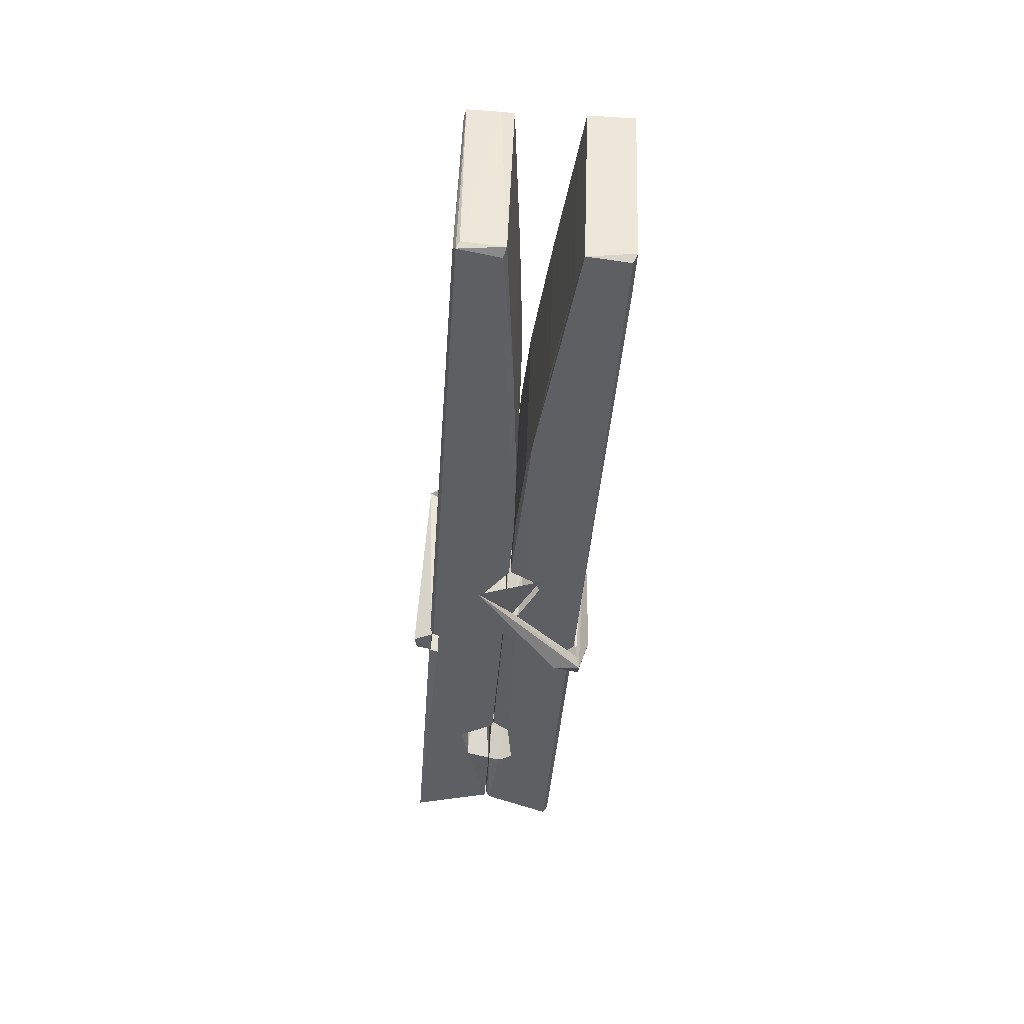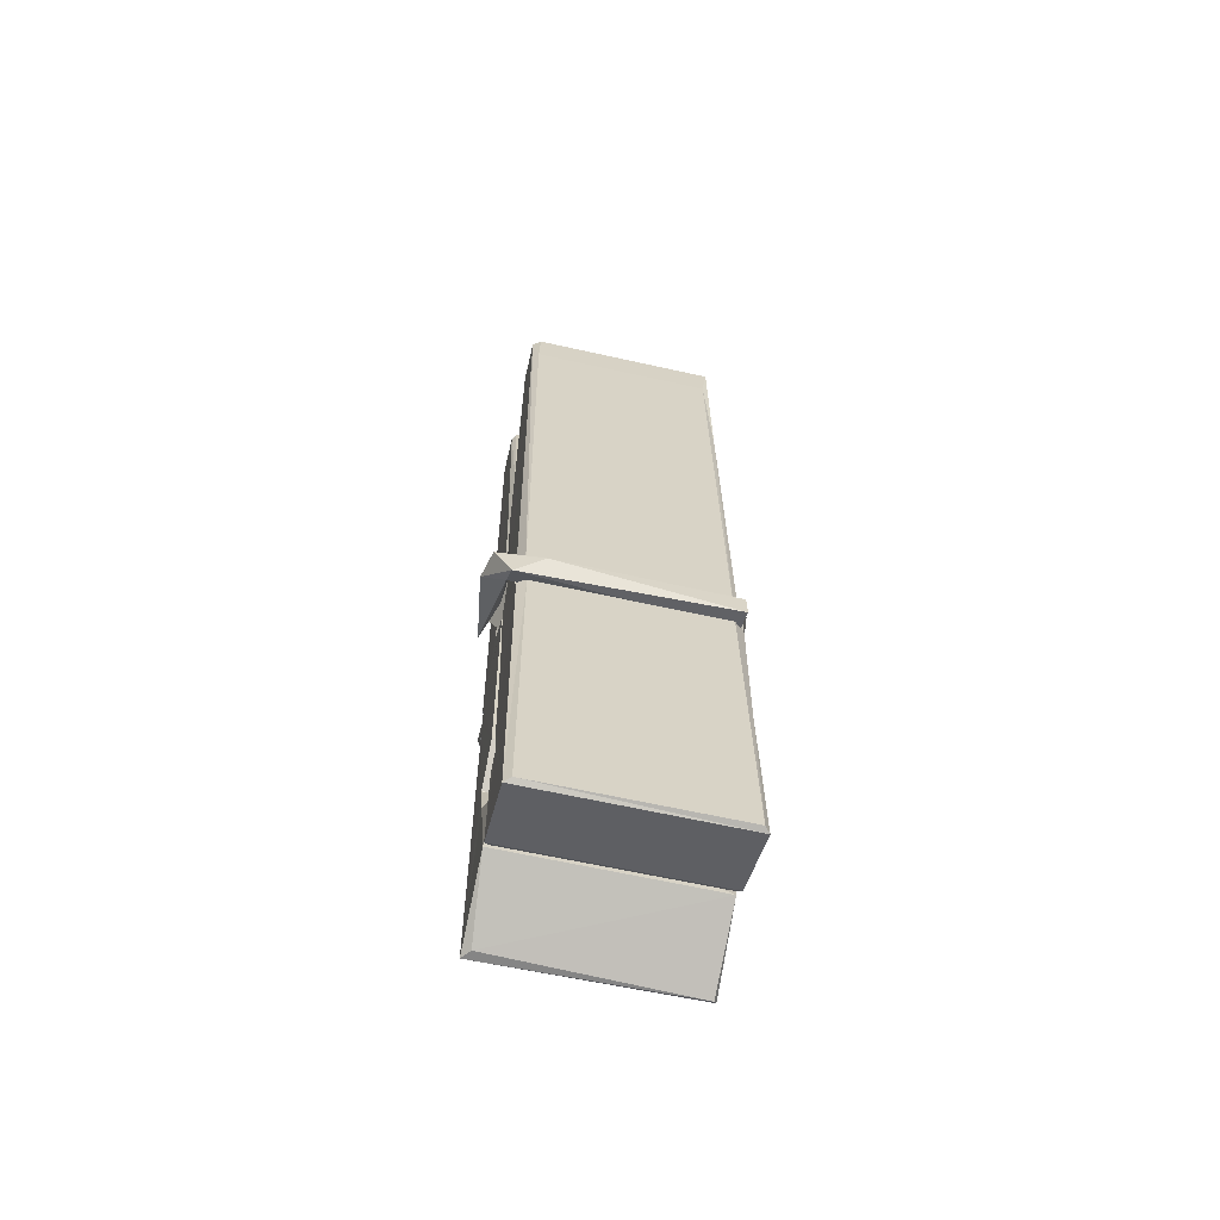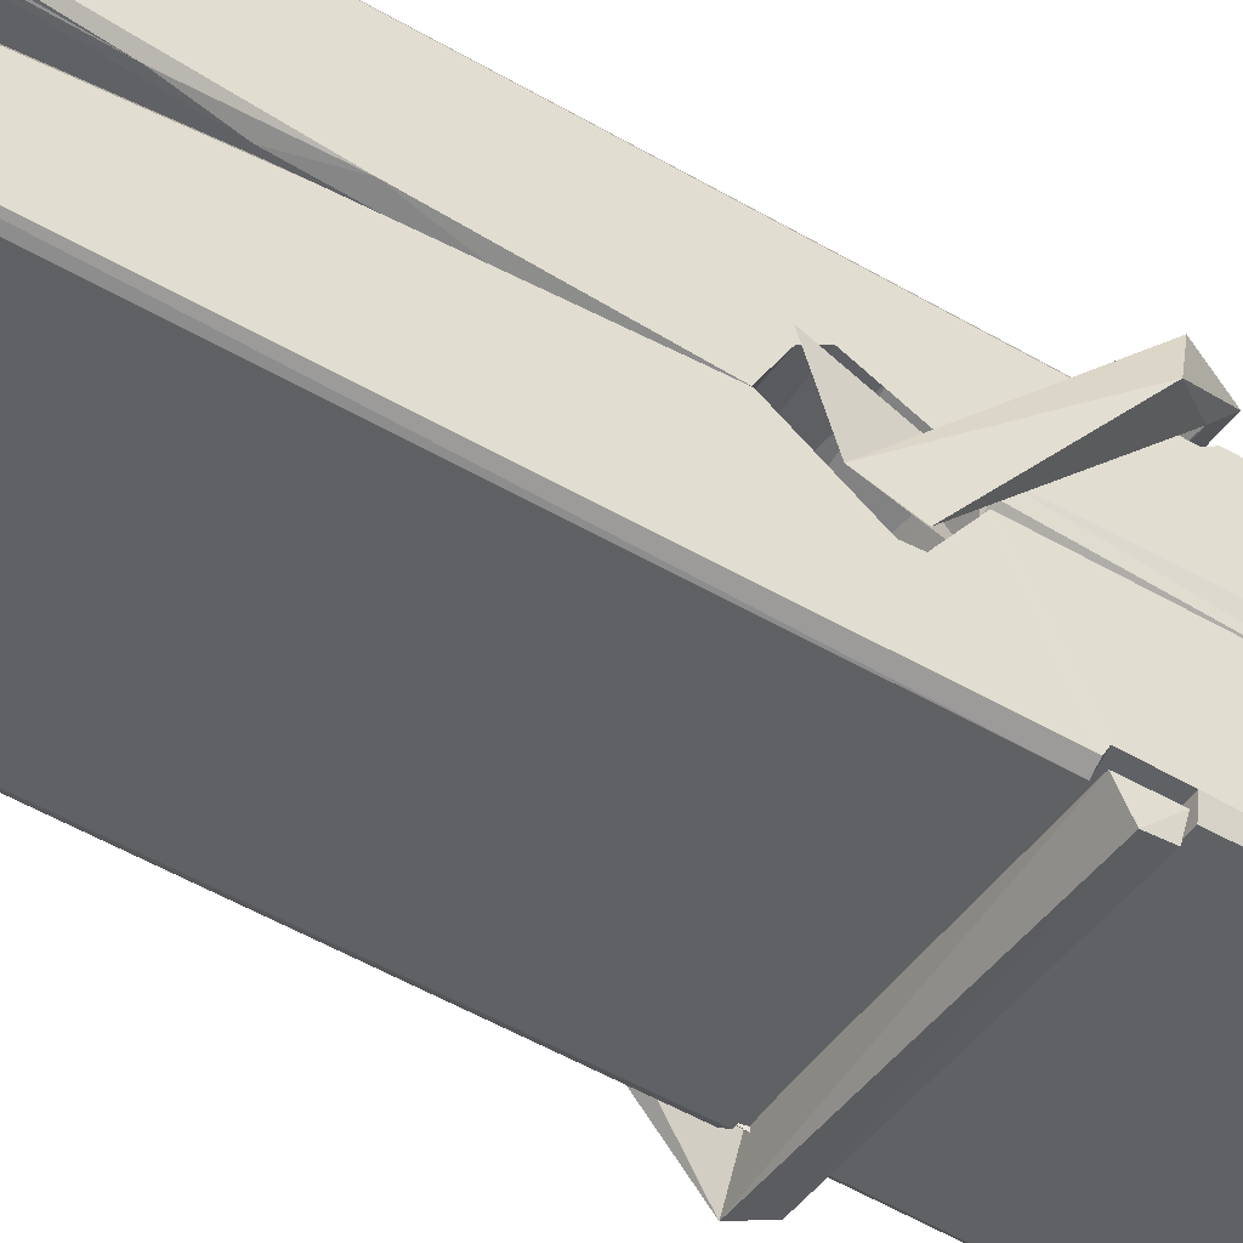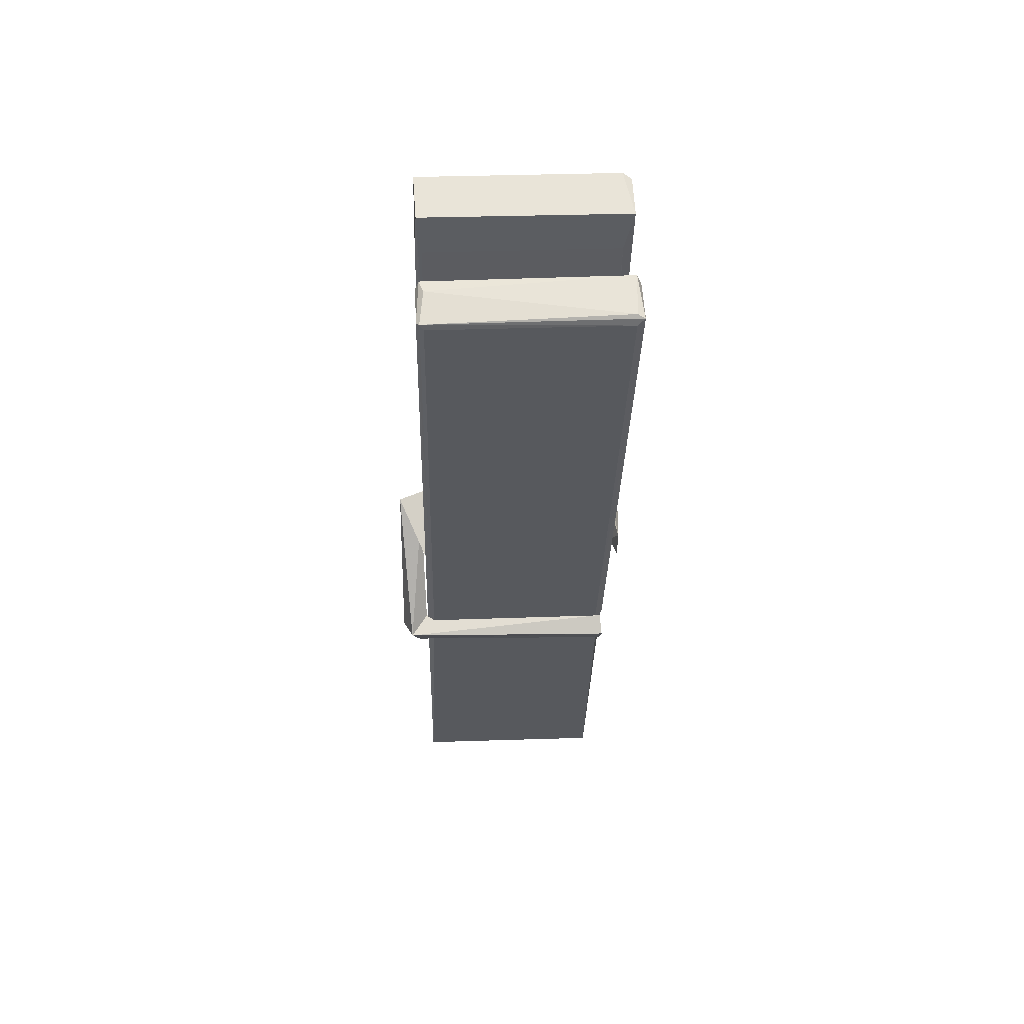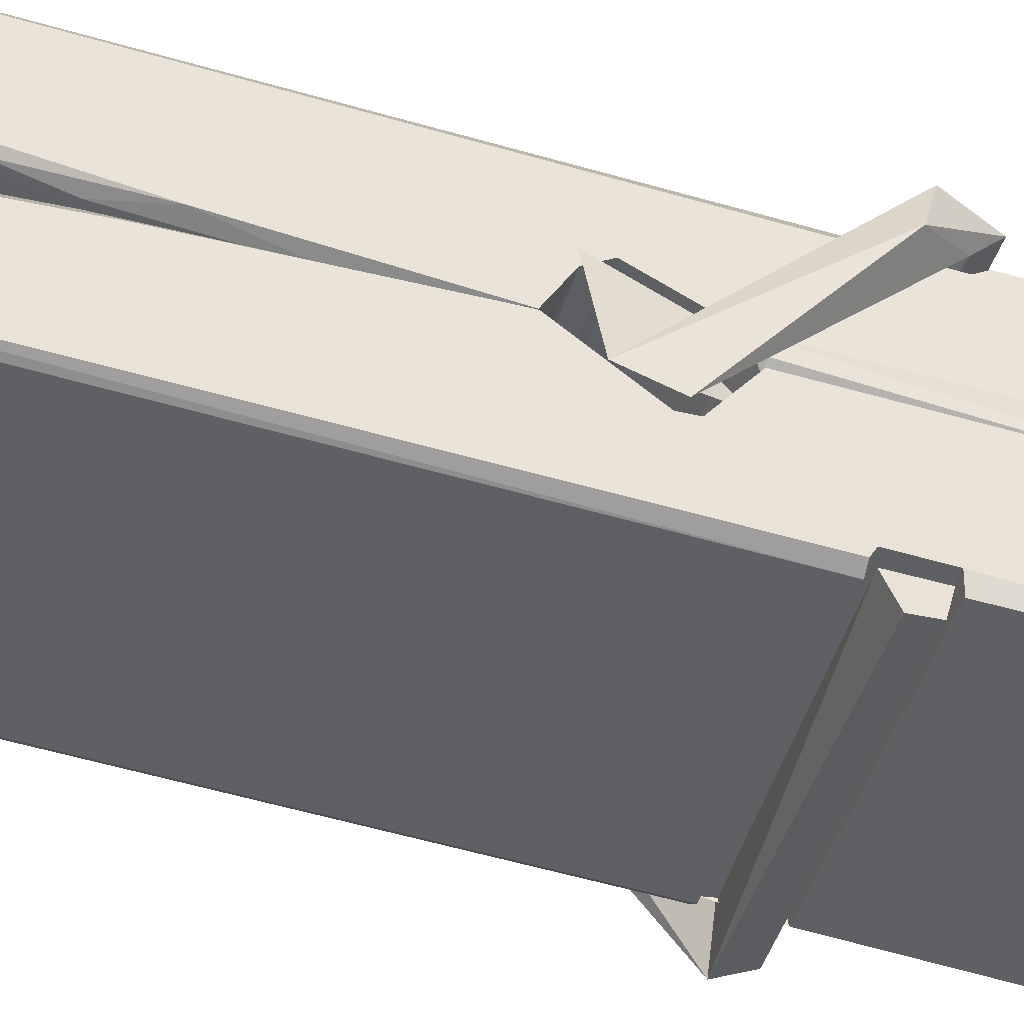
<metadata>
{"format":"obj","ext":"obj","renderer":"f3d","projection":"perspective","resolution":1024,"background":"white","views":[{"elev":48.7,"azim":-87.5,"up":"+Y"},{"elev":-68.0,"azim":-12.4,"up":"+Y"},{"elev":-42.9,"azim":-121.0,"up":"+Z"},{"elev":64.7,"azim":178.0,"up":"+Y"},{"elev":-41.8,"azim":-104.9,"up":"+Z"}]}
</metadata>
<code>
v -0.07947 0.1971 -2.501
v 0.08408 0.2311 -2.56
v -0.0777 0.2294 -2.561
v -0.07386 0.2329 -2.562
v -0.09115 0.7759 -2.516
v -0.08958 0.8551 -2.504
v -0.09198 0.9522 -2.487
v -0.08684 0.7446 -2.522
v 0.06588 0.9531 -2.486
v -0.093 0.9484 -2.443
v -0.09313 0.7155 -2.523
v -0.09981 0.9875 -2.48
v 0.0805 0.3657 -2.551
v -0.08647 0.4713 -2.481
v -0.08886 0.5488 -2.528
v -0.08259 0.2995 -2.547
v -0.08243 0.3065 -2.535
v -0.08358 0.3546 -2.538
v 0.08212 0.3131 -2.532
v 0.07645 0.3337 -2.525
v -0.07782 0.3164 -2.528
v 0.0754 0.5811 -2.508
v 0.07108 0.5991 -2.512
v -0.09009 0.5995 -2.515
v -0.08938 0.6115 -2.534
v 0.07346 0.6166 -2.536
v -0.08158 0.4946 -2.476
v 0.06057 0.9562 -2.488
v 0.06338 0.9921 -2.481
v 0.06701 0.7486 -2.523
v 0.07576 0.5593 -2.518
v 0.07507 0.5493 -2.539
v 0.07596 0.5531 -2.529
v 0.07537 0.3685 -2.553
v 0.082 0.2335 -2.562
v 0.07873 0.2369 -2.563
v 0.08178 0.4778 -2.486
v -0.07939 0.4714 -2.477
v 0.0611 0.953 -2.445
v 0.06297 0.8591 -2.505
v -0.08871 0.5696 -2.507
v -0.08037 0.3632 -2.552
v -0.07319 0.3347 -2.524
v 0.08231 0.301 -2.555
v -0.08497 0.6703 -2.53
v 0.06926 0.6743 -2.532
v -0.08974 0.5879 -2.508
v -0.0995 0.9822 -2.445
v -0.09255 0.9853 -2.441
v 0.06488 0.9894 -2.442
v 0.06903 0.8297 -2.456
v 0.07769 0.5001 -2.481
v 0.07833 0.2981 -2.558
v 0.0853 0.2017 -2.502
v 0.08111 0.2027 -2.498
v -0.07417 0.1992 -2.497
v -0.08069 0.2266 -2.558
v 0.07128 0.7347 -2.521
v 0.08111 0.3543 -2.533
v -0.08396 0.5435 -2.54
v 0.07082 0.5473 -2.541
v 0.07772 0.4977 -2.485
v -0.08862 0.5429 -2.536
v 0.07836 0.4743 -2.483
v 0.07316 0.4753 -2.478
v -0.07747 0.2941 -2.557
v -0.08719 0.4934 -2.484
v -0.08656 0.4734 -2.485
v 0.07304 0.4987 -2.477
v -0.09683 0.9919 -2.537
v 0.08103 0.2327 -2.564
v -0.09024 0.745 -2.53
v -0.09328 0.8564 -2.532
v 0.06454 0.9887 -2.541
v 0.06415 0.9942 -2.573
v 0.07116 0.7358 -2.535
v 0.06885 0.7492 -2.532
v 0.06592 0.8612 -2.534
v -0.09366 0.7315 -2.534
v -0.08408 0.3632 -2.553
v 0.08055 0.3676 -2.554
v 0.08203 0.3086 -2.574
v -0.08396 0.3448 -2.584
v -0.08467 0.4861 -2.612
v 0.08016 0.3583 -2.575
v -0.0861 0.5805 -2.568
v 0.07133 0.6056 -2.559
v -0.08331 0.6039 -2.555
v 0.07469 0.5929 -2.567
v -0.09051 0.6115 -2.536
v -0.08936 0.5632 -2.565
v 0.07538 0.5608 -2.561
v 0.07516 0.5727 -2.568
v 0.07155 0.6167 -2.537
v -0.08847 0.5437 -2.54
v -0.09481 0.9875 -2.576
v 0.06522 0.7491 -2.531
v 0.08132 0.3245 -2.586
v 0.07134 0.4902 -2.613
v 0.06842 0.7008 -2.597
v 0.05858 0.9916 -2.578
v 0.05834 0.9971 -2.548
v 0.06176 0.9937 -2.538
v 0.06229 0.8611 -2.533
v -0.09006 0.592 -2.565
v 0.08085 0.3422 -2.587
v -0.08288 0.3099 -2.579
v -0.08074 0.2293 -2.563
v -0.08848 0.6704 -2.532
v 0.0702 0.6744 -2.533
v 0.07042 0.5193 -2.611
v -0.1007 0.9922 -2.574
v -0.09495 0.9944 -2.571
v 0.06174 0.9962 -2.576
v 0.07622 0.52 -2.607
v 0.07694 0.488 -2.609
v 0.08373 0.2147 -2.633
v -0.07461 0.2077 -2.624
v -0.08783 0.4873 -2.604
v -0.1003 0.9841 -2.539
v 0.08126 0.2104 -2.629
v -0.08259 0.5153 -2.61
v -0.0885 0.5153 -2.607
v 0.07571 0.5482 -2.542
v -0.0885 0.5127 -2.602
v -0.07752 0.2948 -2.558
v -0.08066 0.2084 -2.631
v 0.07632 0.5169 -2.603
v 0.07123 0.4914 -2.605
v -0.08706 0.5128 -2.609
v 0.07767 0.5111 -2.602
v 0.08537 0.4952 -2.62
v -0.08703 0.4898 -2.61
v 0.09983 0.499 -2.604
v -0.08655 0.4929 -2.623
v -0.08823 0.506 -2.625
v 0.08038 0.4746 -2.469
v 0.07891 0.4796 -2.484
v 0.07886 0.5801 -2.525
v -0.1061 0.4941 -2.47
v 0.07354 0.5767 -2.575
v 0.06352 0.5941 -2.506
v -0.08239 0.5461 -2.553
v -0.09036 0.5998 -2.508
v -0.1031 0.595 -2.563
v -0.1025 0.5708 -2.571
v -0.1116 0.5007 -2.494
v -0.09153 0.555 -2.533
v -0.06743 0.4804 -2.462
v -0.09139 0.4675 -2.471
v -0.09345 0.4805 -2.484
v 0.07871 0.4948 -2.481
v -0.09047 0.4915 -2.473
v 0.07968 0.4949 -2.467
v 0.09807 0.5893 -2.517
v 0.09355 0.5696 -2.512
v 0.08783 0.4989 -2.596
v 0.09156 0.5101 -2.622
f 49 29 12
f 8 5 6
f 5 7 6
f 7 40 6
f 40 8 6
f 58 30 29
f 58 29 9
f 12 5 11
f 18 15 42
f 15 63 42
f 20 59 19
f 38 14 1
f 18 43 17
f 18 59 43
f 17 43 21
f 22 23 26
f 41 31 15
f 15 32 60
f 7 5 12
f 50 9 29
f 48 10 49
f 28 12 29
f 28 29 40
f 29 30 40
f 23 24 26
f 22 47 23
f 47 24 23
f 41 22 31
f 18 13 59
f 43 59 20
f 19 17 21
f 21 20 19
f 44 16 19
f 16 17 19
f 54 57 2
f 69 52 51
f 39 51 50
f 28 7 12
f 30 8 40
f 40 7 28
f 25 45 26
f 25 26 24
f 47 22 41
f 31 33 15
f 33 32 15
f 34 13 42
f 42 13 18
f 43 20 21
f 36 35 3
f 36 3 4
f 57 3 2
f 3 35 2
f 10 39 50
f 10 50 49
f 25 11 45
f 11 5 8
f 11 8 45
f 45 8 30
f 26 45 46
f 45 30 46
f 58 22 26
f 26 46 58
f 46 30 58
f 51 39 69
f 39 10 69
f 25 24 11
f 47 67 48
f 67 27 48
f 48 27 10
f 51 9 50
f 22 9 51
f 52 22 51
f 64 37 55
f 55 56 54
f 54 56 1
f 4 3 66
f 36 4 66
f 36 66 53
f 35 36 53
f 35 53 2
f 56 55 38
f 66 3 57
f 1 18 17
f 14 18 1
f 15 18 14
f 47 11 24
f 11 47 48
f 12 11 48
f 49 12 48
f 29 49 50
f 9 22 58
f 31 22 52
f 31 52 33
f 64 19 59
f 19 64 44
f 2 44 64
f 2 64 54
f 57 54 1
f 32 61 60
f 33 13 32
f 62 33 52
f 47 41 15
f 15 60 63
f 60 61 42
f 34 42 61
f 32 13 34
f 32 34 61
f 33 59 13
f 64 59 33
f 38 55 65
f 55 37 65
f 14 68 15
f 60 42 63
f 66 16 44
f 66 44 53
f 2 53 44
f 55 54 64
f 38 1 56
f 17 57 1
f 57 17 16
f 66 57 16
f 15 68 67
f 62 37 64
f 68 37 62
f 68 62 67
f 64 33 62
f 52 69 62
f 67 62 69
f 67 69 27
f 47 15 67
f 69 10 27
f 37 38 65
f 38 37 68
f 68 14 38
f 82 117 71
f 75 76 74
f 76 77 78
f 76 78 74
f 78 103 74
f 73 72 79
f 73 79 120
f 83 85 106
f 83 80 85
f 83 106 98
f 83 98 107
f 106 116 98
f 105 86 91
f 87 94 89
f 112 123 122
f 123 90 105
f 90 88 105
f 70 73 120
f 103 78 104
f 78 77 97
f 78 97 104
f 88 94 87
f 89 86 105
f 105 87 89
f 93 86 89
f 117 116 99
f 115 100 111
f 96 111 101
f 111 100 101
f 100 114 101
f 72 73 104
f 73 70 103
f 73 103 104
f 104 97 72
f 90 109 94
f 94 88 90
f 105 88 87
f 92 91 93
f 91 86 93
f 95 91 92
f 92 124 95
f 95 81 80
f 80 81 85
f 98 82 107
f 107 82 126
f 108 71 118
f 127 121 117
f 114 112 96
f 114 96 101
f 102 103 70
f 72 97 110
f 72 110 109
f 110 94 109
f 97 77 110
f 89 94 110
f 89 110 76
f 110 77 76
f 122 111 96
f 96 112 122
f 79 72 109
f 109 90 79
f 127 84 119
f 113 112 114
f 114 102 113
f 75 102 114
f 75 114 100
f 75 100 115
f 121 127 118
f 126 71 108
f 84 127 117
f 99 84 117
f 127 83 107
f 127 119 83
f 95 123 91
f 91 123 105
f 90 123 112
f 90 112 79
f 112 120 79
f 112 70 120
f 70 112 113
f 70 113 102
f 102 75 103
f 103 75 74
f 76 75 89
f 75 115 89
f 115 93 89
f 81 128 116
f 106 85 81
f 106 81 116
f 98 116 117
f 98 117 82
f 121 71 117
f 71 121 118
f 127 108 118
f 92 93 124
f 93 115 124
f 123 95 125
f 81 95 124
f 128 81 124
f 124 115 128
f 128 115 111
f 111 122 125
f 111 125 128
f 122 123 125
f 80 83 119
f 71 126 82
f 127 107 108
f 107 126 108
f 119 129 128
f 128 125 119
f 80 125 95
f 125 80 119
f 99 116 128
f 99 128 129
f 99 129 119
f 119 84 99
f 131 158 130
f 132 136 158
f 132 134 133
f 130 136 133
f 132 133 135
f 136 132 135
f 130 158 136
f 149 137 154
f 154 152 153
f 155 134 158
f 158 131 139
f 151 148 153
f 147 146 151
f 155 142 156
f 156 142 139
f 155 139 142
f 142 155 141
f 141 155 142
f 145 144 143
f 145 143 144
f 148 145 144
f 144 145 148
f 146 145 148
f 147 145 146
f 146 148 151
f 147 140 145
f 156 139 131
f 134 155 156
f 155 158 139
f 145 140 148
f 147 150 140
f 150 147 151
f 150 149 140
f 140 153 148
f 153 140 154
f 154 140 149
f 151 138 150
f 153 152 151
f 138 152 137
f 137 152 154
f 150 137 149
f 137 150 138
f 138 151 152
f 157 134 156
f 157 156 131
f 157 131 134
f 132 158 134
f 134 131 133
f 131 130 133
f 133 136 135
f 49 29 12
f 8 5 6
f 5 7 6
f 7 40 6
f 40 8 6
f 58 30 29
f 58 29 9
f 12 5 11
f 18 15 42
f 15 63 42
f 20 59 19
f 38 14 1
f 18 43 17
f 18 59 43
f 17 43 21
f 22 23 26
f 41 31 15
f 15 32 60
f 7 5 12
f 50 9 29
f 48 10 49
f 28 12 29
f 28 29 40
f 29 30 40
f 23 24 26
f 22 47 23
f 47 24 23
f 41 22 31
f 18 13 59
f 43 59 20
f 19 17 21
f 21 20 19
f 44 16 19
f 16 17 19
f 54 57 2
f 69 52 51
f 39 51 50
f 28 7 12
f 30 8 40
f 40 7 28
f 25 45 26
f 25 26 24
f 47 22 41
f 31 33 15
f 33 32 15
f 34 13 42
f 42 13 18
f 43 20 21
f 36 35 3
f 36 3 4
f 57 3 2
f 3 35 2
f 10 39 50
f 10 50 49
f 25 11 45
f 11 5 8
f 11 8 45
f 45 8 30
f 26 45 46
f 45 30 46
f 58 22 26
f 26 46 58
f 46 30 58
f 51 39 69
f 39 10 69
f 25 24 11
f 47 67 48
f 67 27 48
f 48 27 10
f 51 9 50
f 22 9 51
f 52 22 51
f 64 37 55
f 55 56 54
f 54 56 1
f 4 3 66
f 36 4 66
f 36 66 53
f 35 36 53
f 35 53 2
f 56 55 38
f 66 3 57
f 1 18 17
f 14 18 1
f 15 18 14
f 47 11 24
f 11 47 48
f 12 11 48
f 49 12 48
f 29 49 50
f 9 22 58
f 31 22 52
f 31 52 33
f 64 19 59
f 19 64 44
f 2 44 64
f 2 64 54
f 57 54 1
f 32 61 60
f 33 13 32
f 62 33 52
f 47 41 15
f 15 60 63
f 60 61 42
f 34 42 61
f 32 13 34
f 32 34 61
f 33 59 13
f 64 59 33
f 38 55 65
f 55 37 65
f 14 68 15
f 60 42 63
f 66 16 44
f 66 44 53
f 2 53 44
f 55 54 64
f 38 1 56
f 17 57 1
f 57 17 16
f 66 57 16
f 15 68 67
f 62 37 64
f 68 37 62
f 68 62 67
f 64 33 62
f 52 69 62
f 67 62 69
f 67 69 27
f 47 15 67
f 69 10 27
f 37 38 65
f 38 37 68
f 68 14 38
f 82 117 71
f 75 76 74
f 76 77 78
f 76 78 74
f 78 103 74
f 73 72 79
f 73 79 120
f 83 85 106
f 83 80 85
f 83 106 98
f 83 98 107
f 106 116 98
f 105 86 91
f 87 94 89
f 112 123 122
f 123 90 105
f 90 88 105
f 70 73 120
f 103 78 104
f 78 77 97
f 78 97 104
f 88 94 87
f 89 86 105
f 105 87 89
f 93 86 89
f 117 116 99
f 115 100 111
f 96 111 101
f 111 100 101
f 100 114 101
f 72 73 104
f 73 70 103
f 73 103 104
f 104 97 72
f 90 109 94
f 94 88 90
f 105 88 87
f 92 91 93
f 91 86 93
f 95 91 92
f 92 124 95
f 95 81 80
f 80 81 85
f 98 82 107
f 107 82 126
f 108 71 118
f 127 121 117
f 114 112 96
f 114 96 101
f 102 103 70
f 72 97 110
f 72 110 109
f 110 94 109
f 97 77 110
f 89 94 110
f 89 110 76
f 110 77 76
f 122 111 96
f 96 112 122
f 79 72 109
f 109 90 79
f 127 84 119
f 113 112 114
f 114 102 113
f 75 102 114
f 75 114 100
f 75 100 115
f 121 127 118
f 126 71 108
f 84 127 117
f 99 84 117
f 127 83 107
f 127 119 83
f 95 123 91
f 91 123 105
f 90 123 112
f 90 112 79
f 112 120 79
f 112 70 120
f 70 112 113
f 70 113 102
f 102 75 103
f 103 75 74
f 76 75 89
f 75 115 89
f 115 93 89
f 81 128 116
f 106 85 81
f 106 81 116
f 98 116 117
f 98 117 82
f 121 71 117
f 71 121 118
f 127 108 118
f 92 93 124
f 93 115 124
f 123 95 125
f 81 95 124
f 128 81 124
f 124 115 128
f 128 115 111
f 111 122 125
f 111 125 128
f 122 123 125
f 80 83 119
f 71 126 82
f 127 107 108
f 107 126 108
f 119 129 128
f 128 125 119
f 80 125 95
f 125 80 119
f 99 116 128
f 99 128 129
f 99 129 119
f 119 84 99
f 131 158 130
f 132 136 158
f 132 134 133
f 130 136 133
f 132 133 135
f 136 132 135
f 130 158 136
f 149 137 154
f 154 152 153
f 155 134 158
f 158 131 139
f 151 148 153
f 147 146 151
f 155 142 156
f 156 142 139
f 155 139 142
f 142 155 141
f 141 155 142
f 145 144 143
f 145 143 144
f 148 145 144
f 144 145 148
f 146 145 148
f 147 145 146
f 146 148 151
f 147 140 145
f 156 139 131
f 134 155 156
f 155 158 139
f 145 140 148
f 147 150 140
f 150 147 151
f 150 149 140
f 140 153 148
f 153 140 154
f 154 140 149
f 151 138 150
f 153 152 151
f 138 152 137
f 137 152 154
f 150 137 149
f 137 150 138
f 138 151 152
f 157 134 156
f 157 156 131
f 157 131 134
f 132 158 134
f 134 131 133
f 131 130 133
f 133 136 135

</code>
